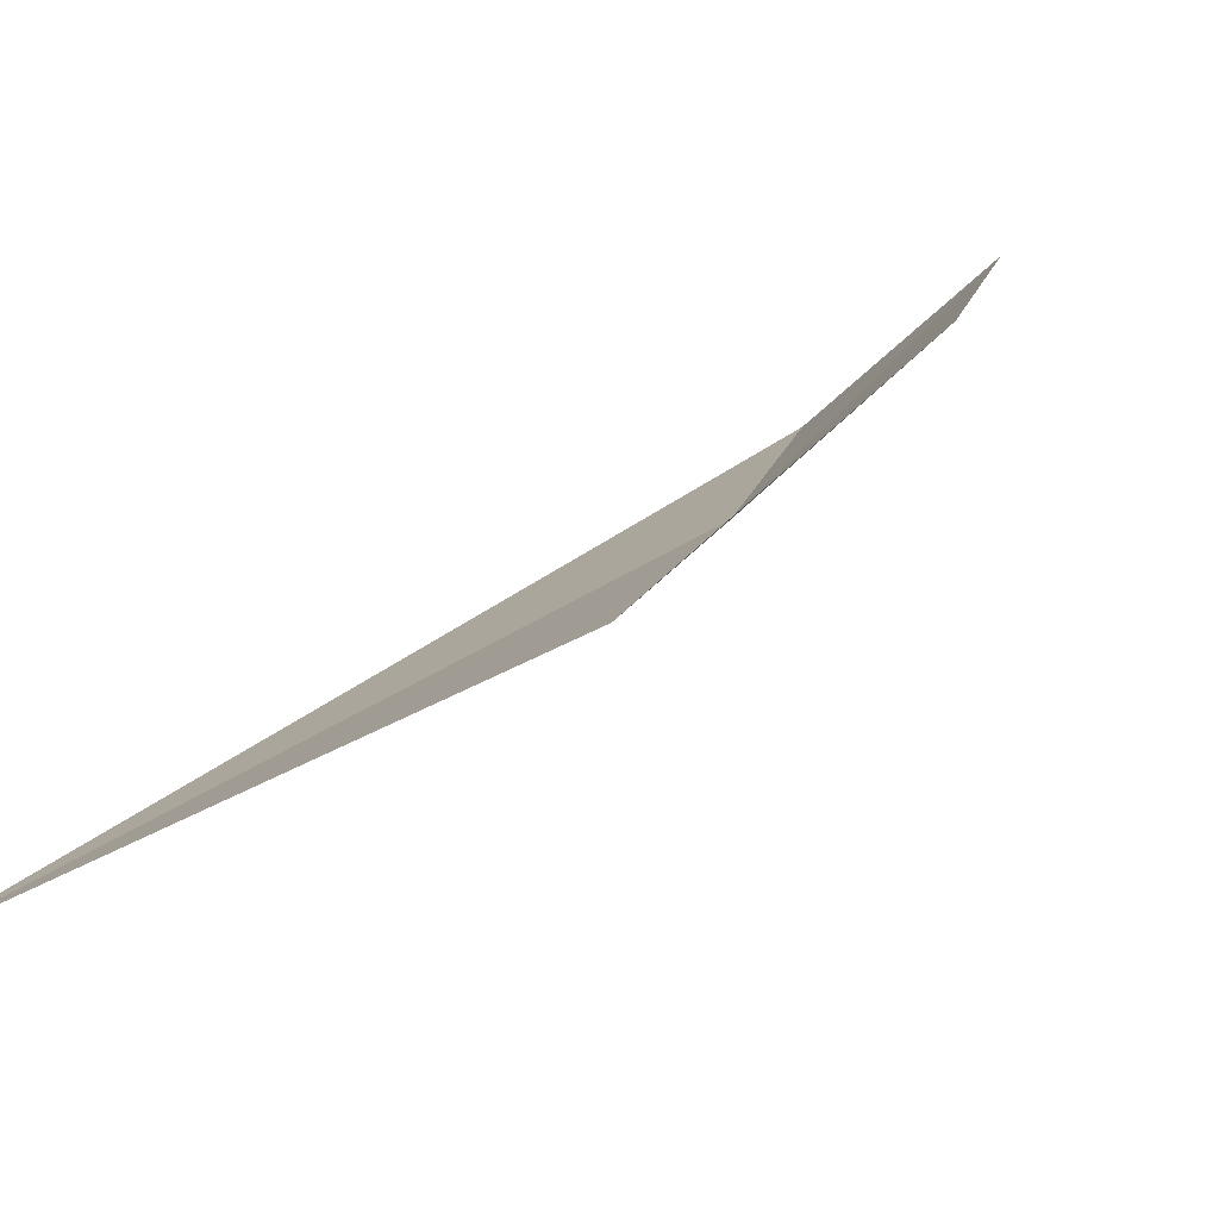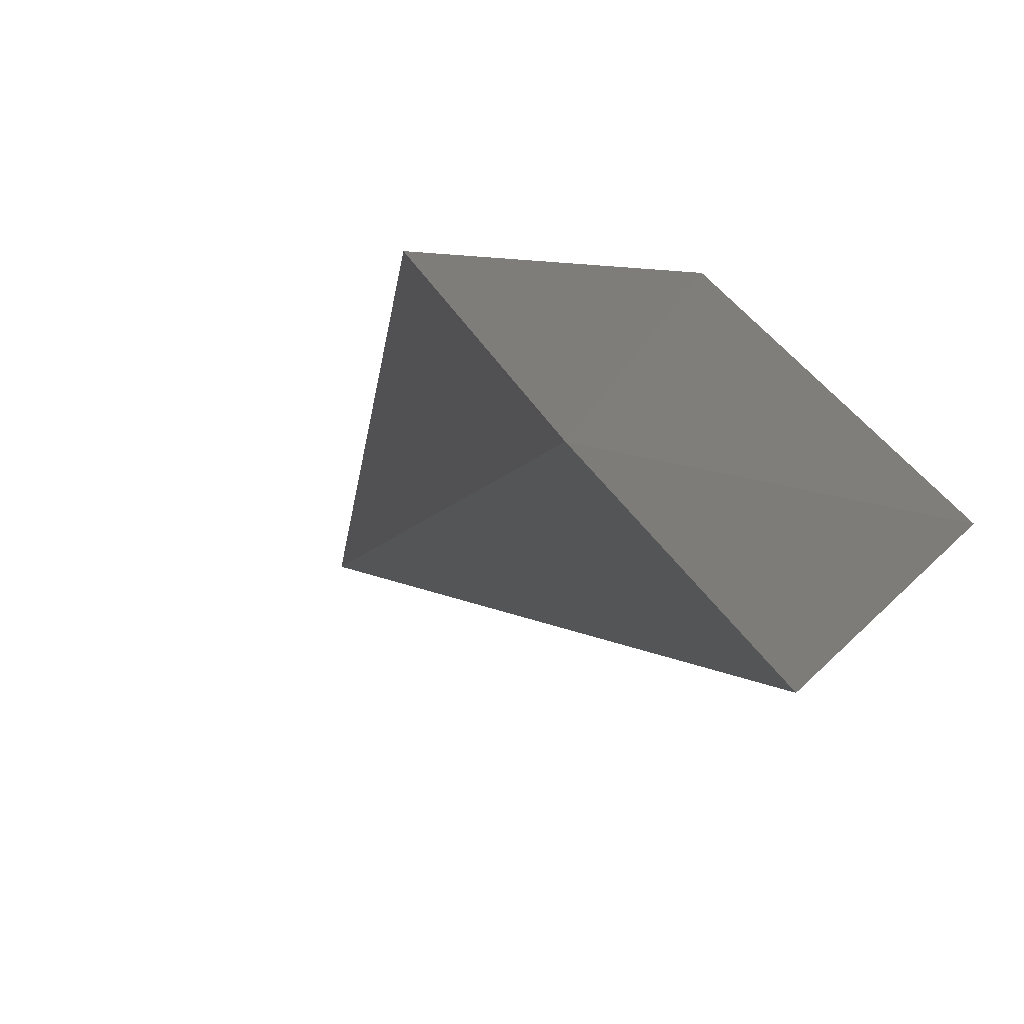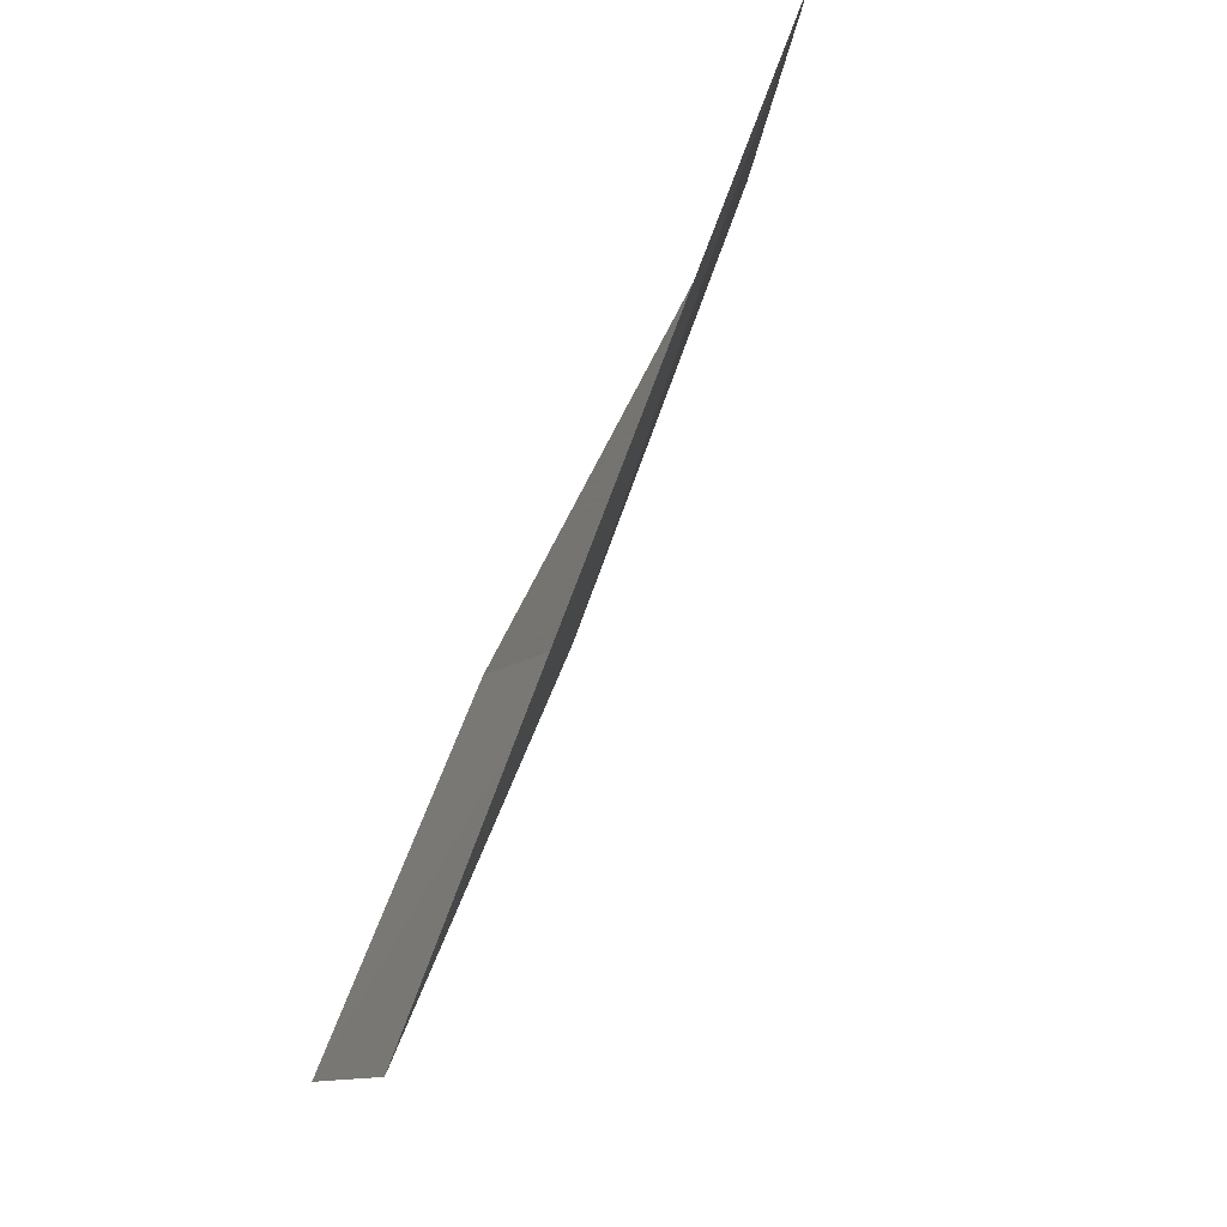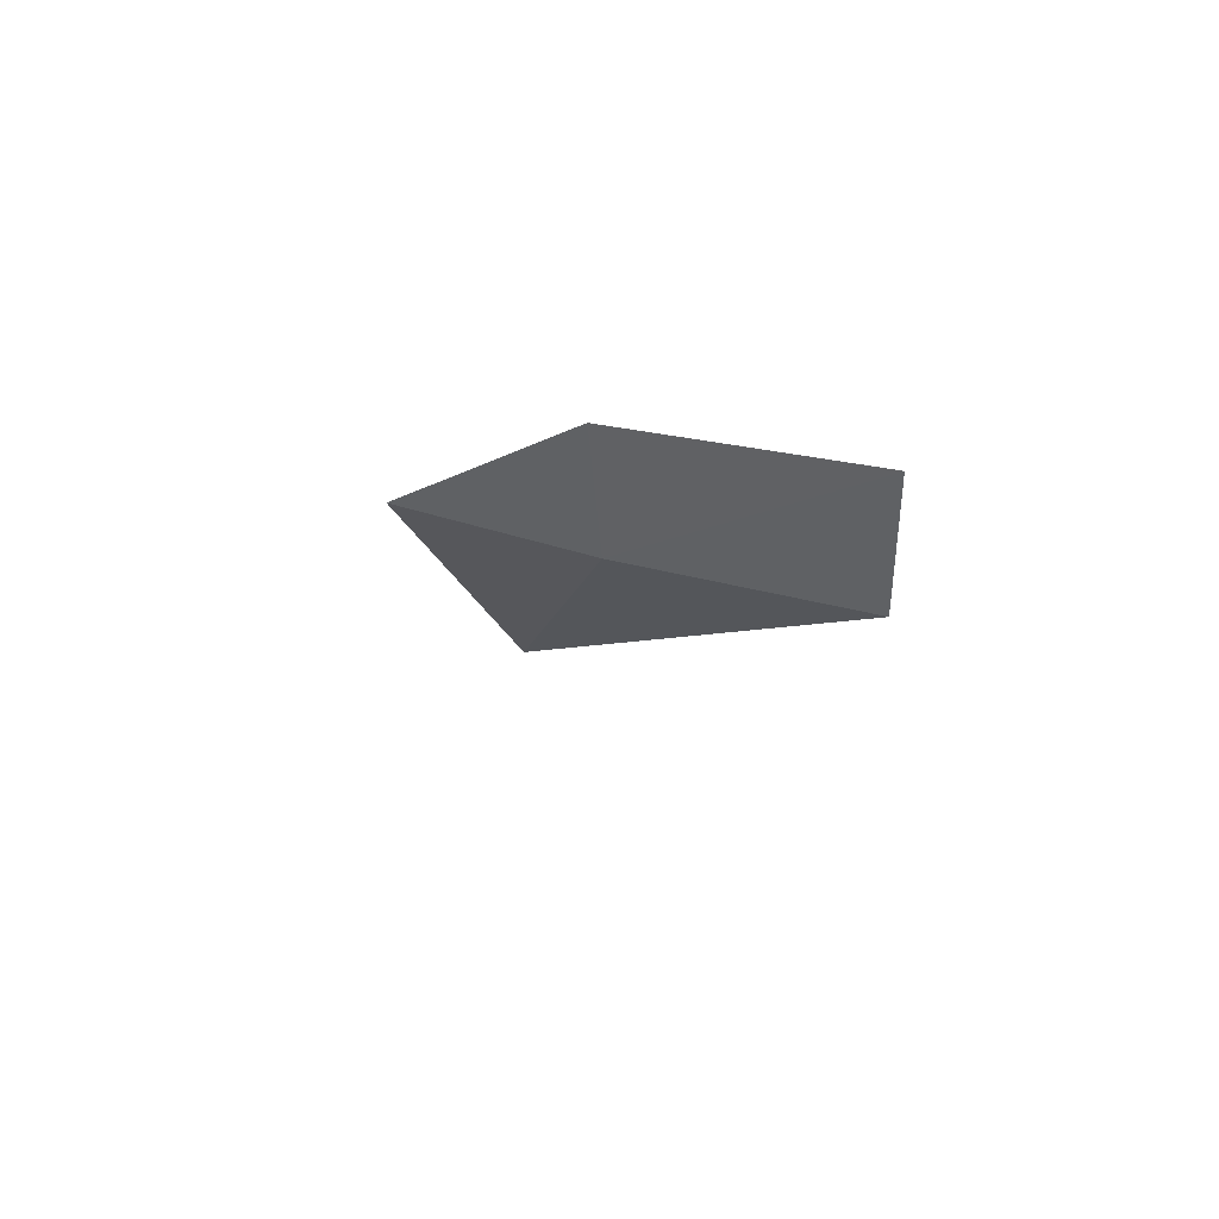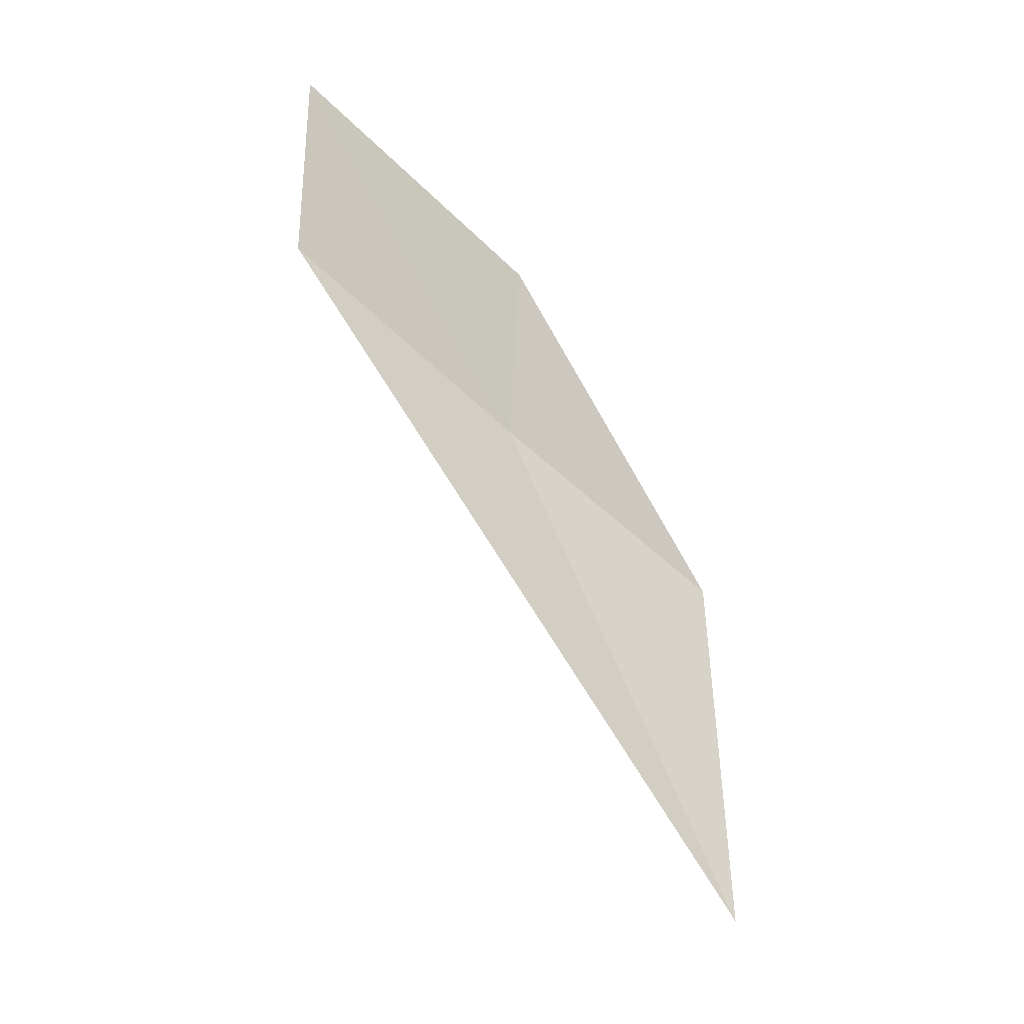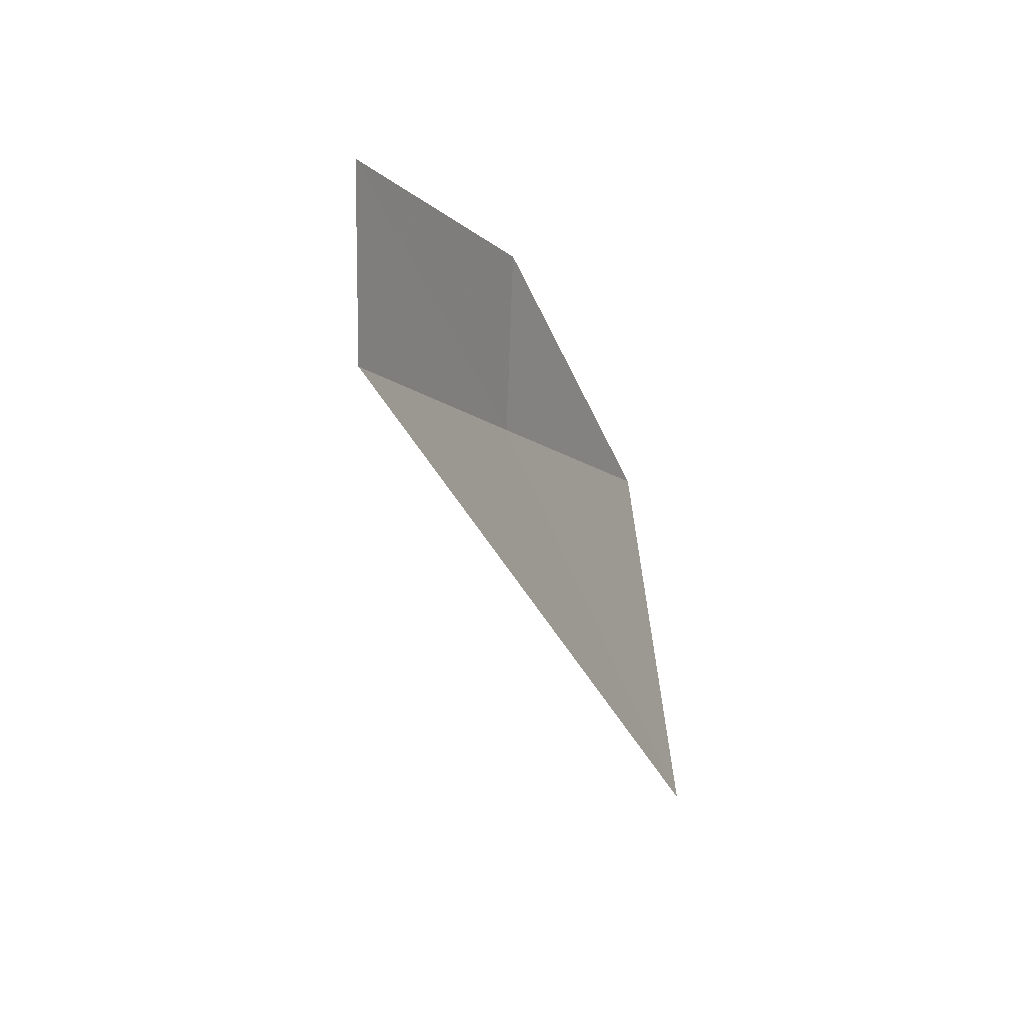
<metadata>
{"format":"obj","ext":"obj","renderer":"f3d","projection":"perspective","resolution":1024,"background":"white","views":[{"elev":73.0,"azim":47.1,"up":"+Z"},{"elev":-34.7,"azim":151.6,"up":"+Z"},{"elev":-12.0,"azim":-20.9,"up":"+Z"},{"elev":58.1,"azim":140.0,"up":"+Y"},{"elev":-13.6,"azim":-110.7,"up":"+Y"},{"elev":23.3,"azim":-134.6,"up":"+Y"}]}
</metadata>
<code>
v 16.01 144.7 4.055
v 15.65 142.1 5.201
v 16.3 144 5.383
v 15.64 145.5 2.728
v 16.03 145.7 4.123
v 15.67 146.5 2.774
f 1 2 3
f 1 3 5
f 1 6 4
f 1 5 6
f 1 4 2

</code>
